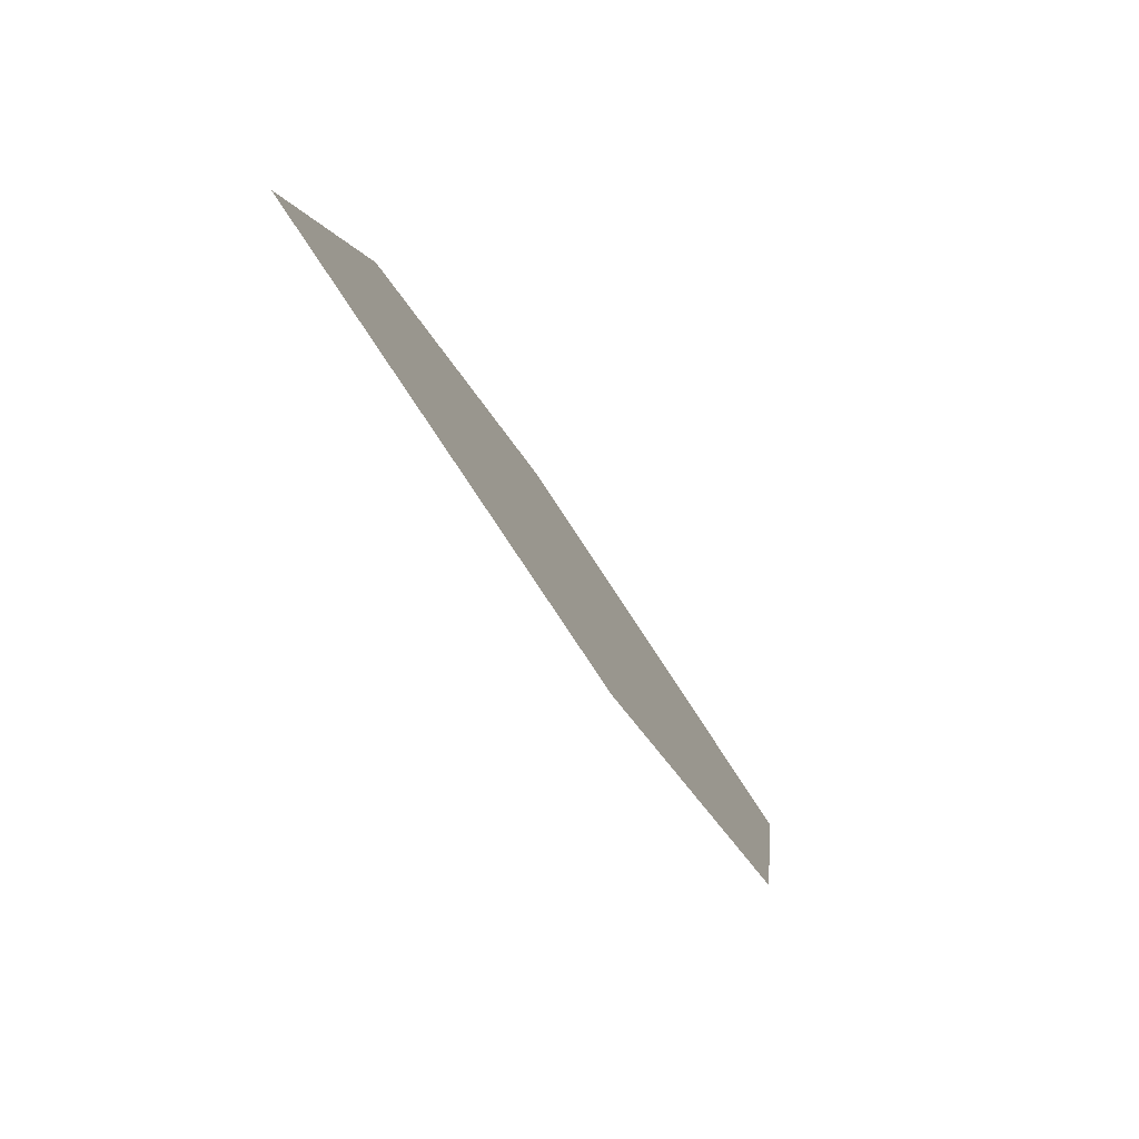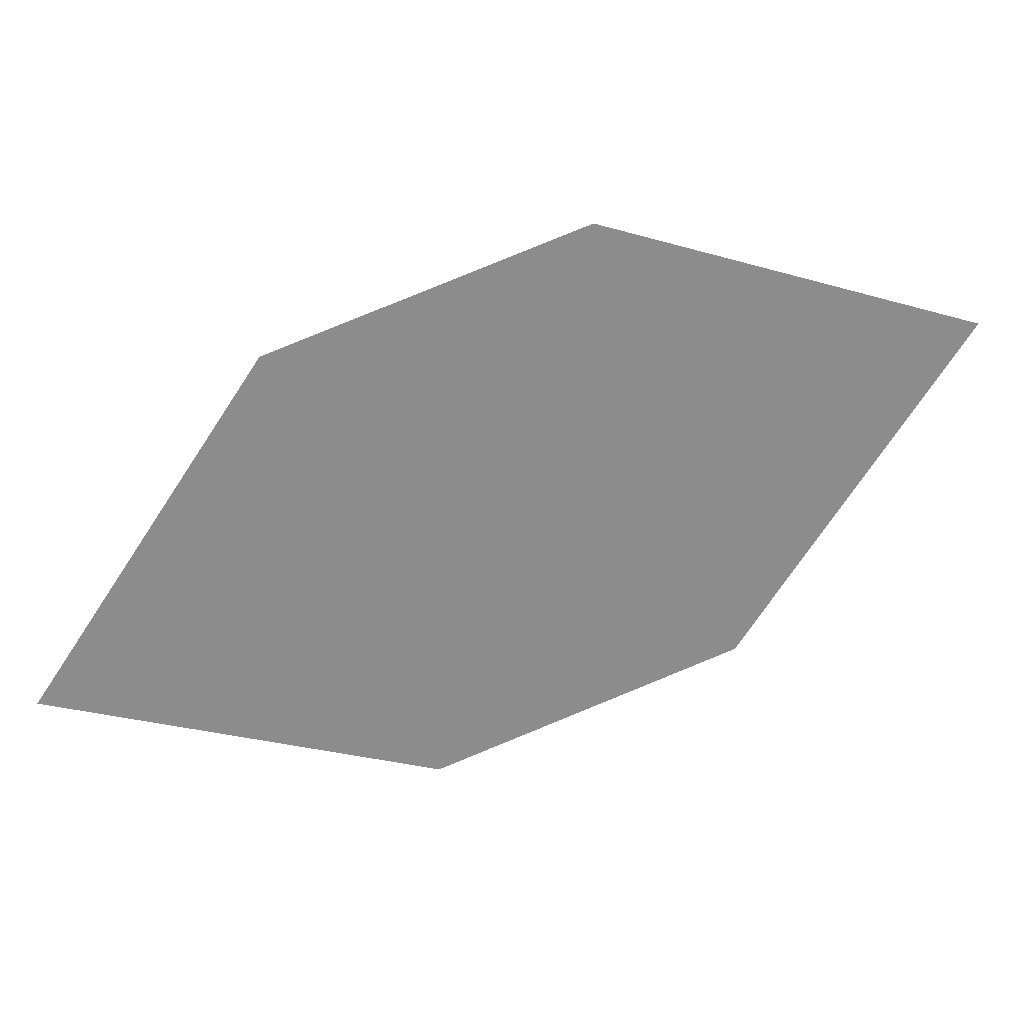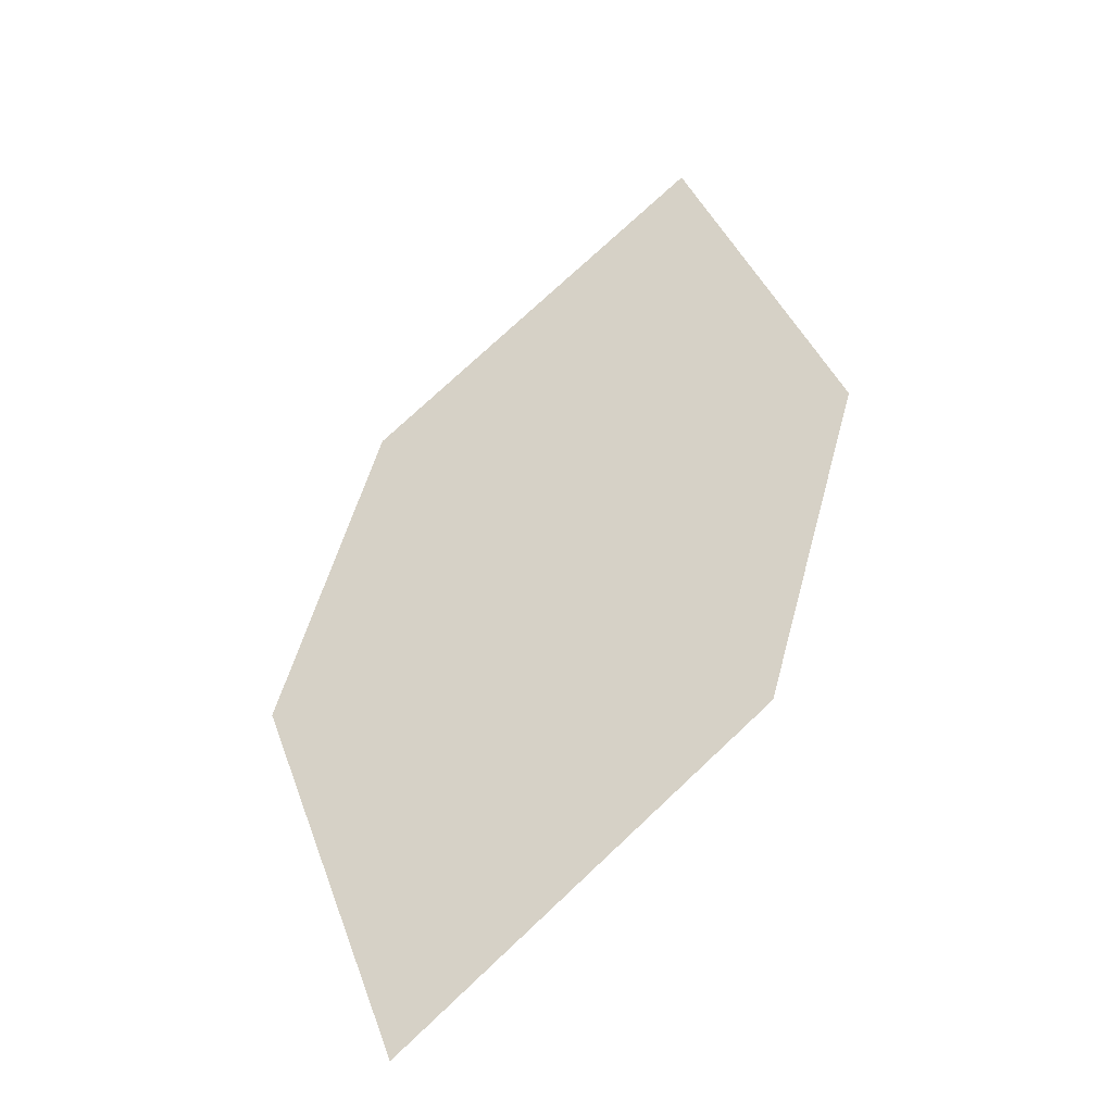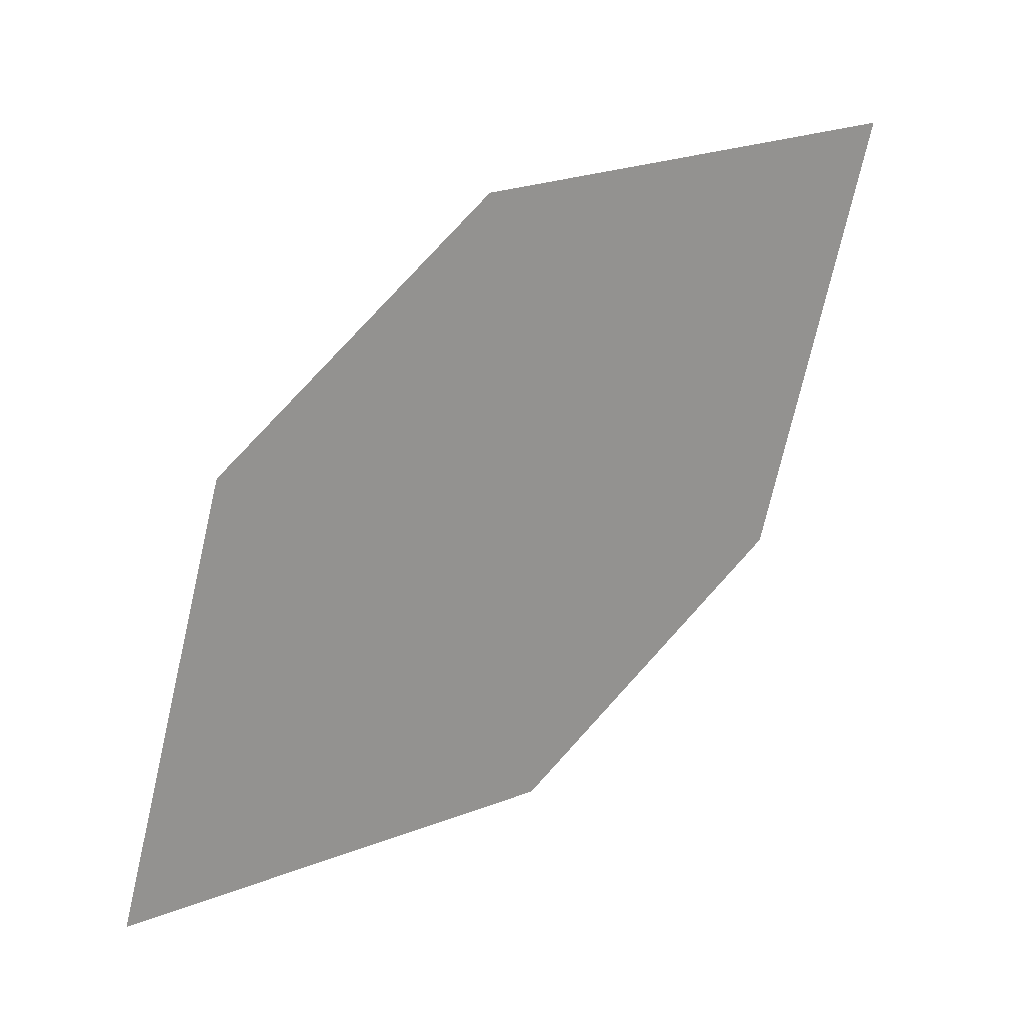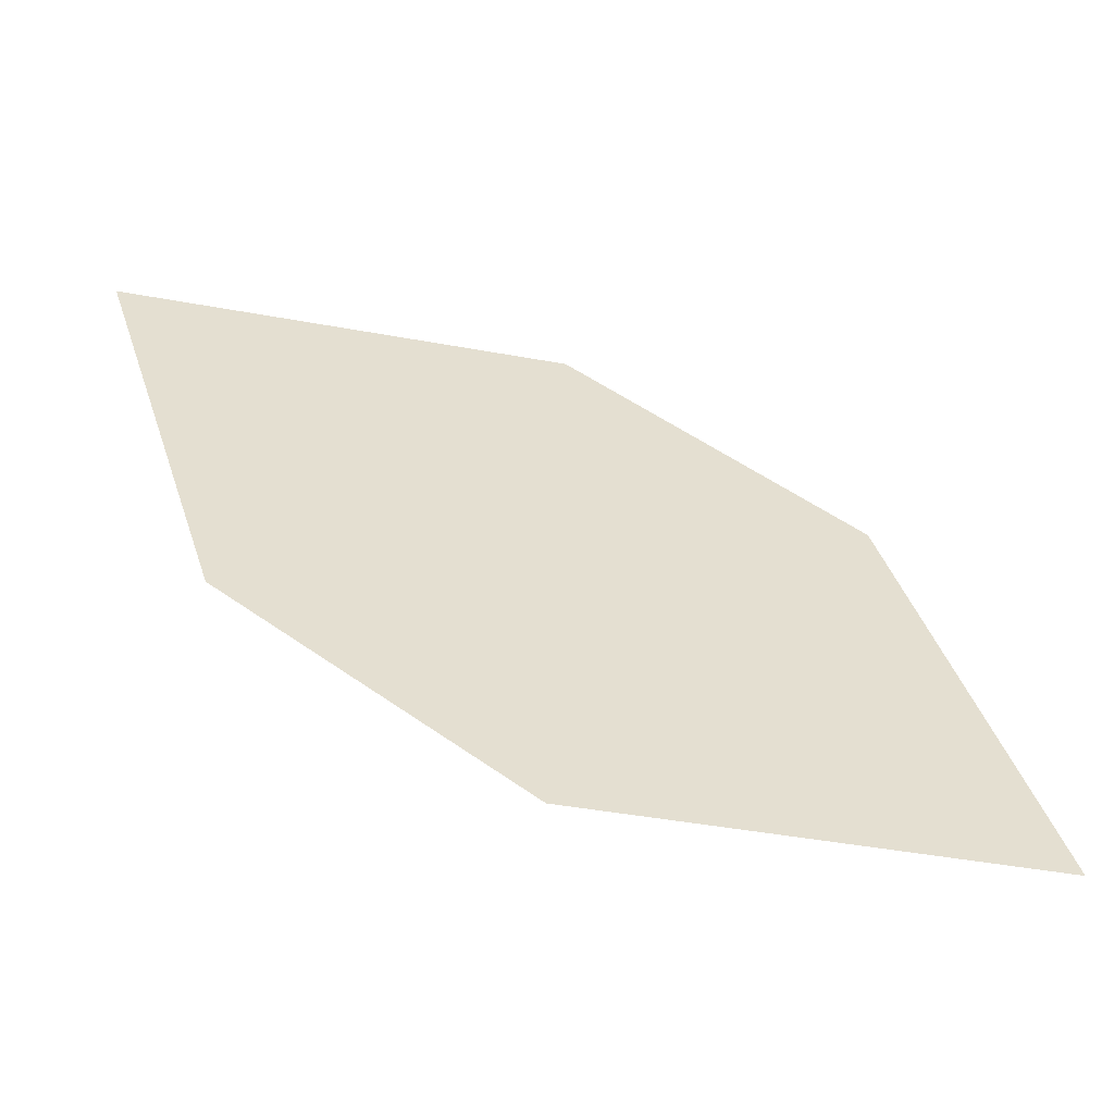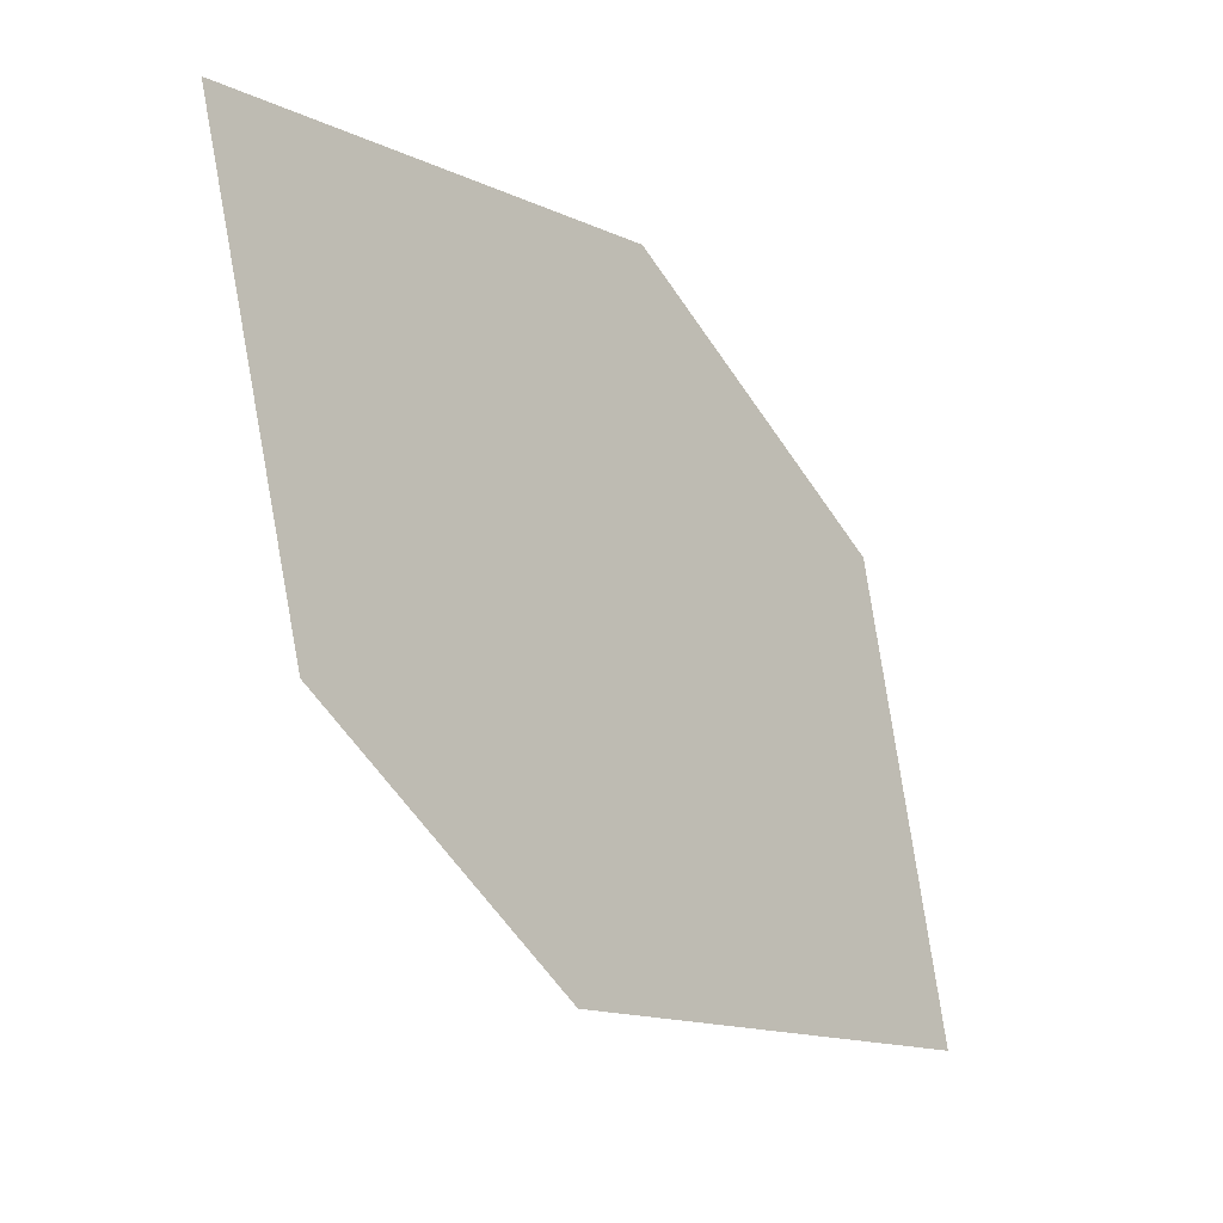
<metadata>
{"format":"obj","ext":"obj","renderer":"f3d","projection":"perspective","resolution":1024,"background":"white","views":[{"elev":-69.6,"azim":-83.9,"up":"+Y"},{"elev":-39.6,"azim":48.5,"up":"+Z"},{"elev":35.6,"azim":-38.6,"up":"+Z"},{"elev":31.5,"azim":-57.7,"up":"+Y"},{"elev":-59.6,"azim":141.8,"up":"+Y"},{"elev":-20.0,"azim":110.4,"up":"+Y"}]}
</metadata>
<code>
o leaves.187
v 0.001054 0.0892 2.279
v -0.021 0.02905 2.276
v -0.1179 0.003999 2.231
v -0.05623 0.09255 2.25
v -0.09589 0.06415 2.234
v -0.06067 0.000653 2.26
f 1 3 6 2
f 1 4 5 3

</code>
